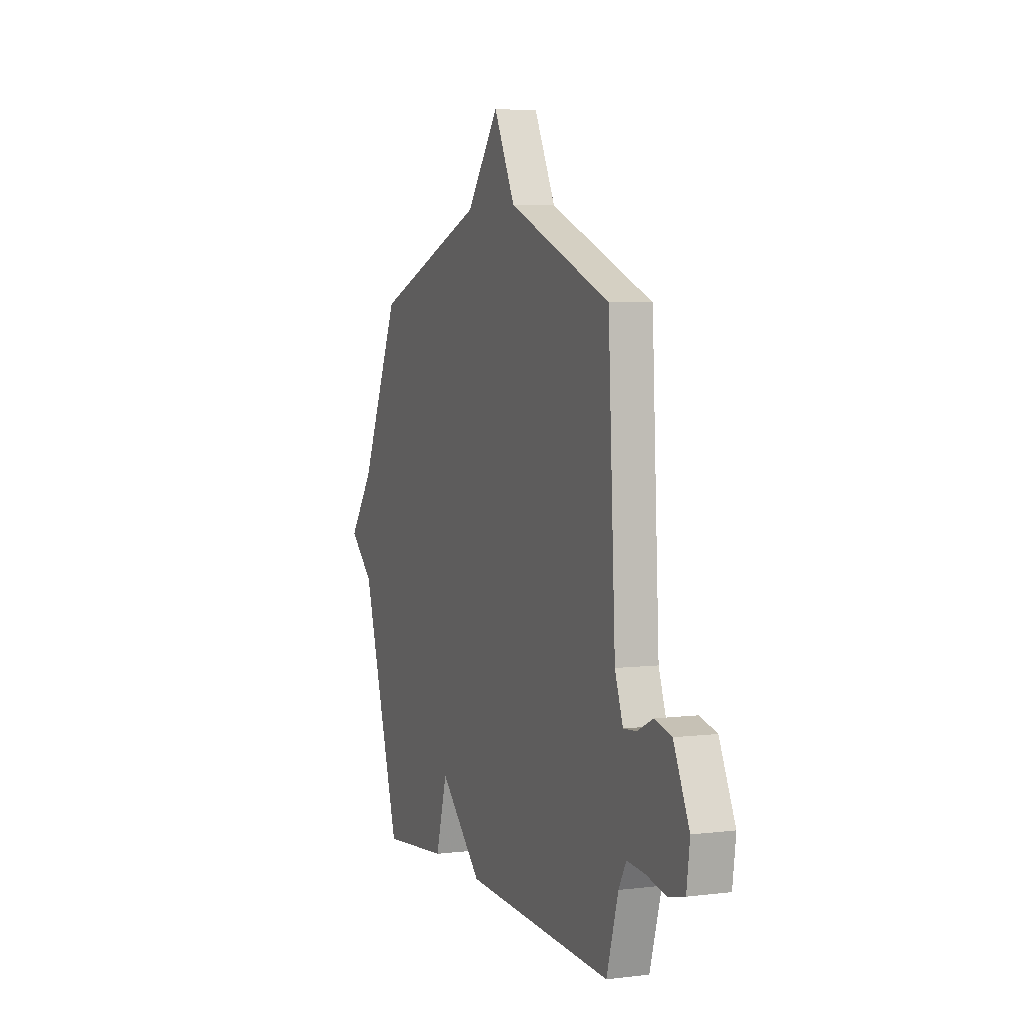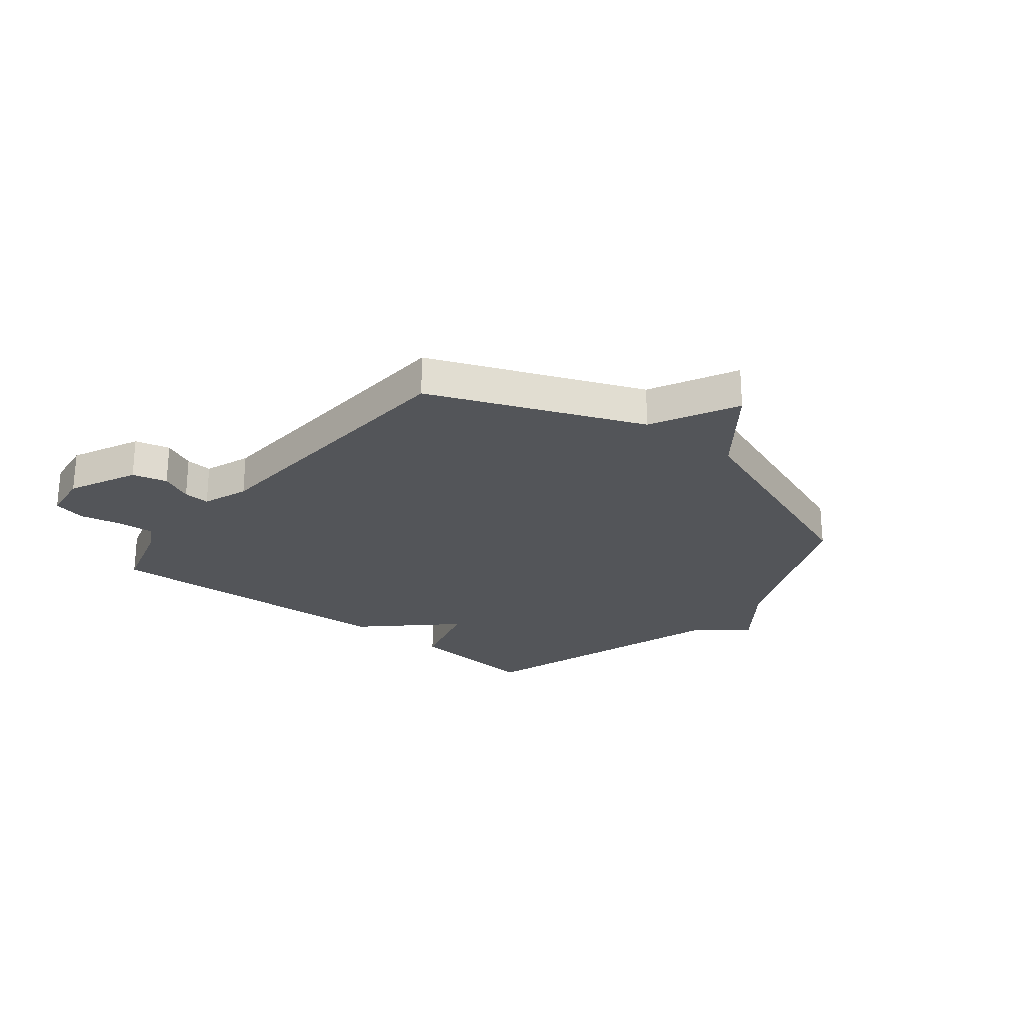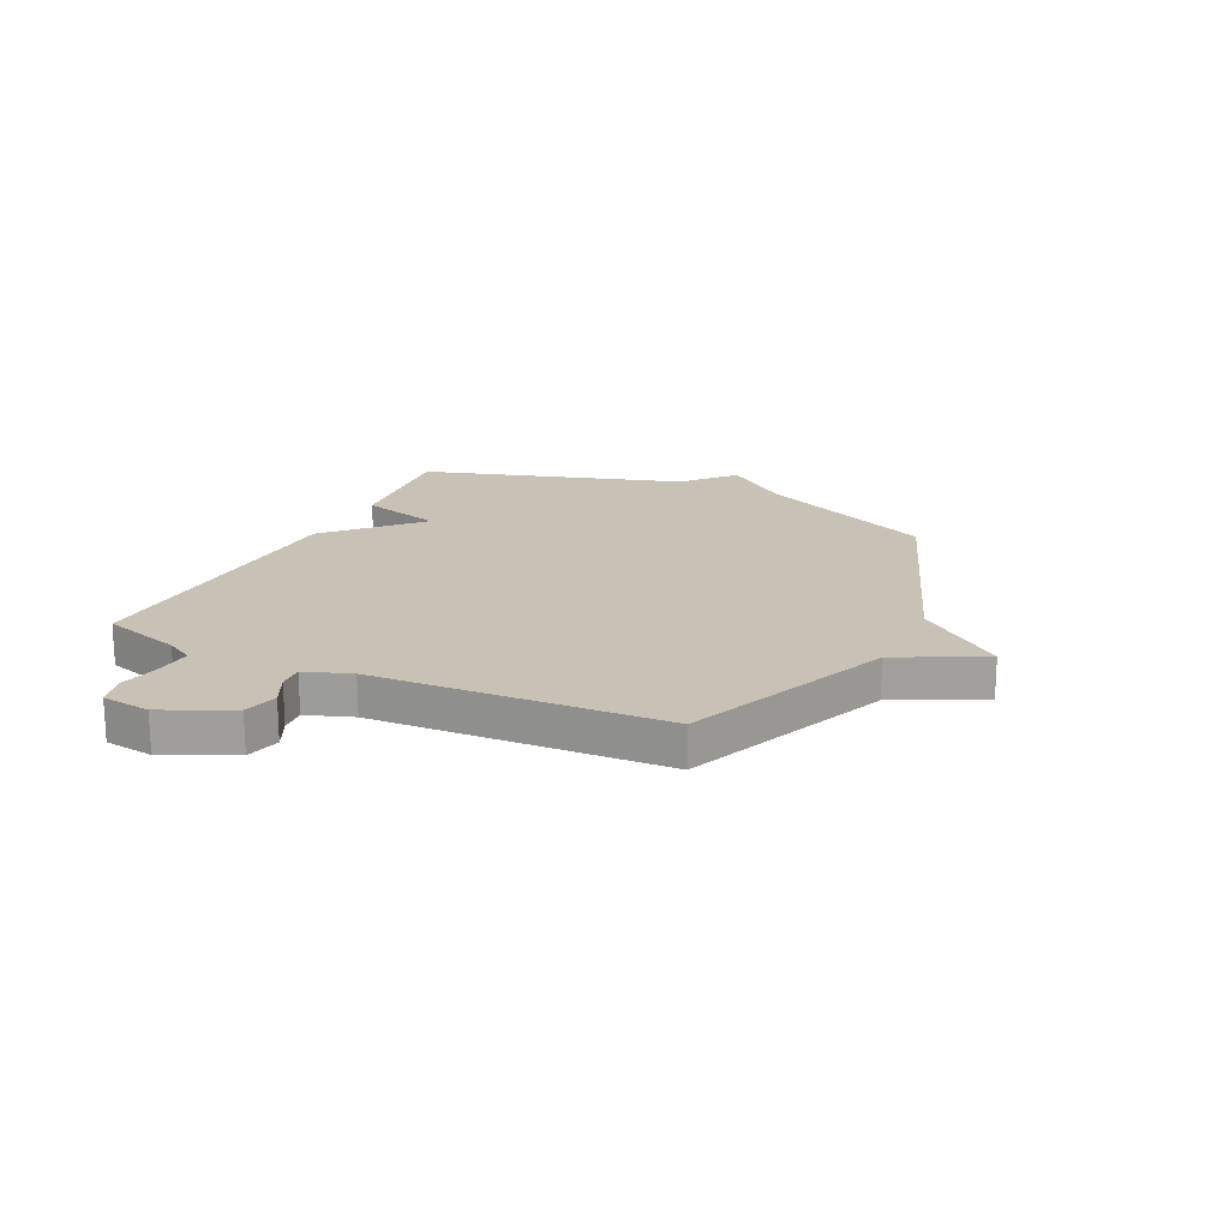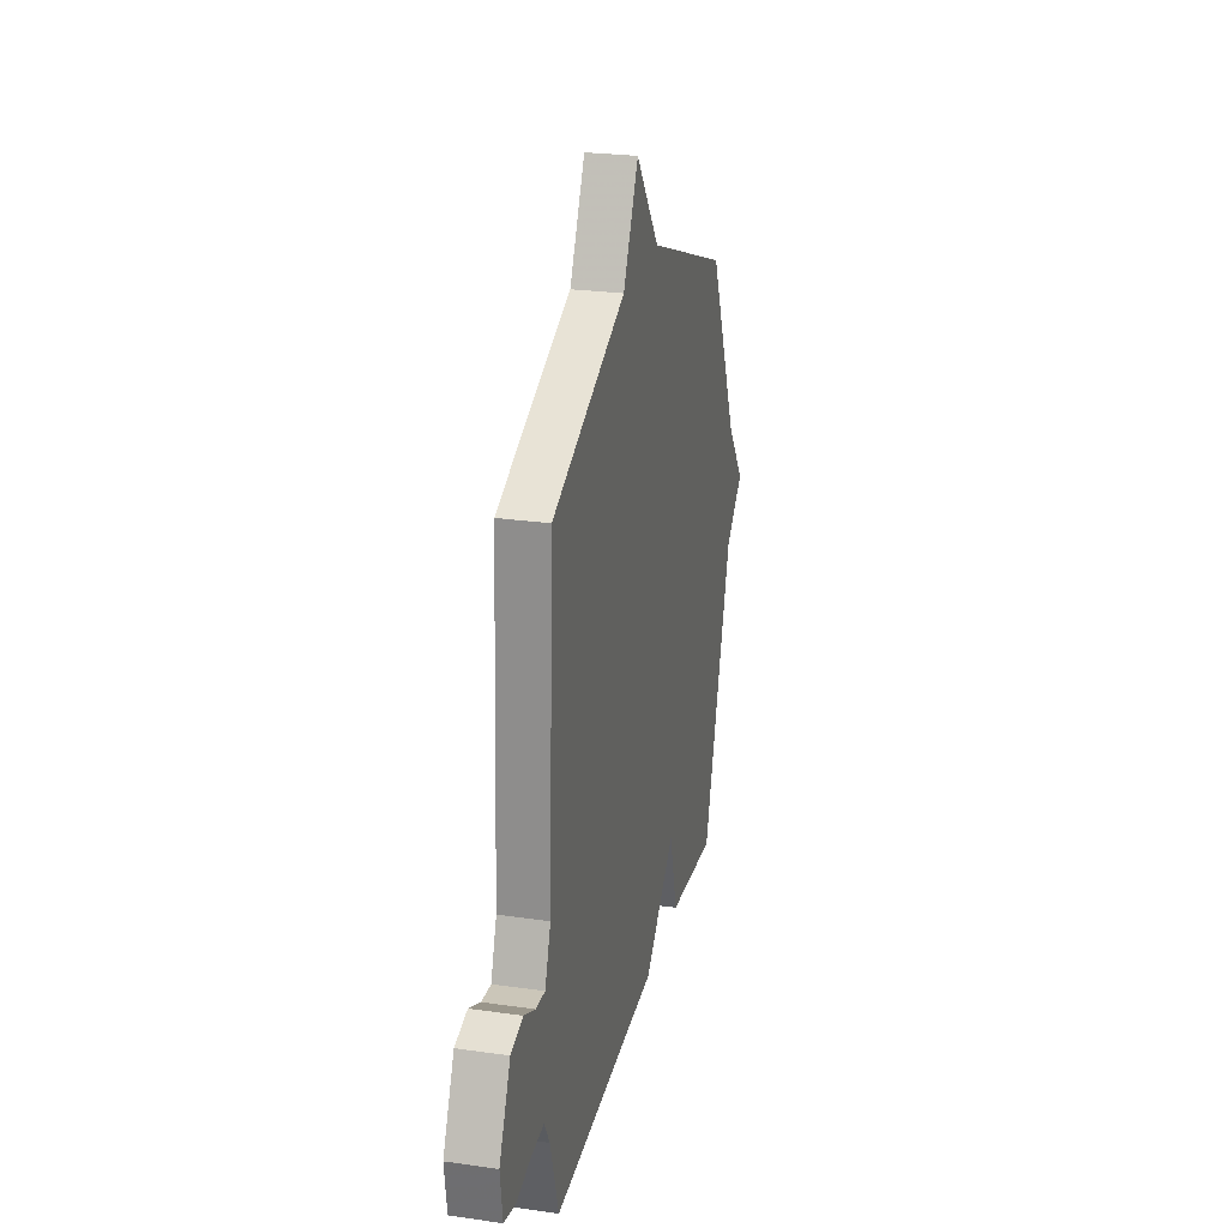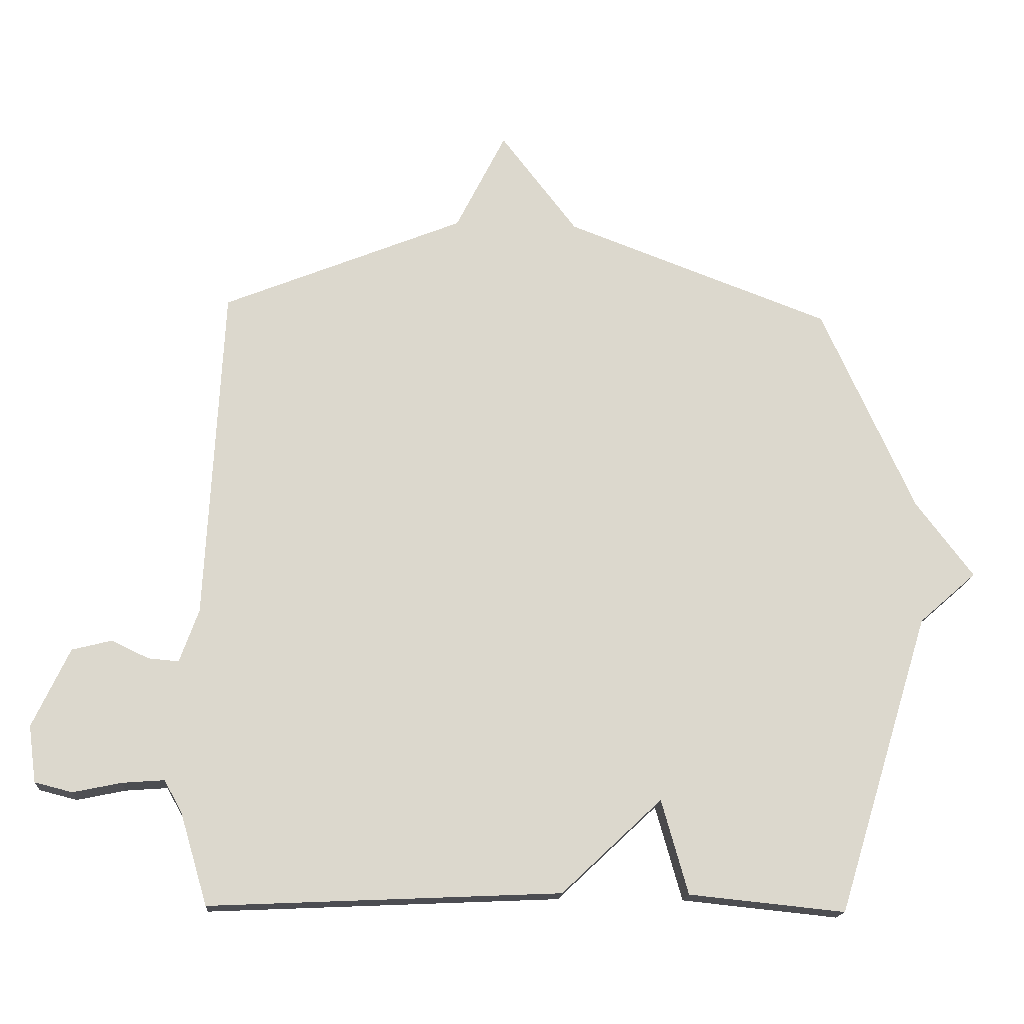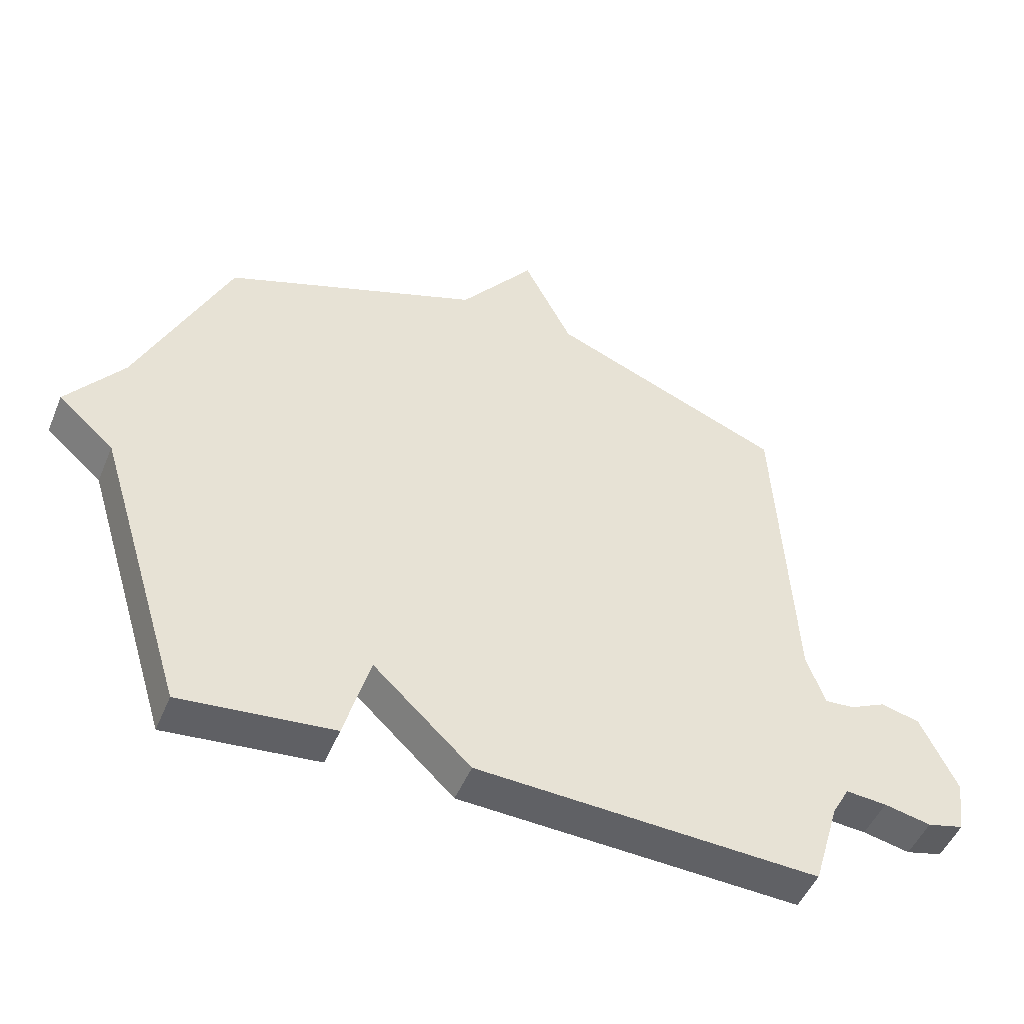
<metadata>
{"format":"obj","ext":"obj","renderer":"f3d","projection":"perspective","resolution":1024,"background":"white","views":[{"elev":4.9,"azim":-111.2,"up":"+Z"},{"elev":-24.5,"azim":-38.9,"up":"+Y"},{"elev":19.0,"azim":-64.4,"up":"+Y"},{"elev":25.5,"azim":-77.0,"up":"+Z"},{"elev":-16.8,"azim":-4.3,"up":"+Z"},{"elev":-49.2,"azim":157.8,"up":"+Z"}]}
</metadata>
<code>
v 0.5 0.07 -0.5
v 0.253 0.07 -0.475
v 0.211 0.07 -0.326
v 0.053 0.07 -0.475
v -0.5 0.07 -0.5
v -0.543 0.07 -0.355
v -0.571 0.07 -0.305
v -0.637 0.07 -0.31
v -0.713 0.07 -0.326
v -0.772 0.07 -0.311
v -0.784 0.07 -0.222
v -0.726 0.07 -0.098
v -0.663 0.07 -0.082
v -0.605 0.07 -0.11
v -0.557 0.07 -0.114
v -0.527 0.07 -0.03
v -0.5 0.07 0.5
v -0.119 0.07 0.656
v -0.04 0.07 0.813
v 0.081 0.07 0.656
v 0.5 0.07 0.5
v 0.647 0.07 0.175
v 0.738 0.07 0.055
v 0.647 0.07 -0.025
v 0.5 0 -0.5
v 0.253 0 -0.475
v 0.211 0 -0.326
v 0.053 0 -0.475
v -0.5 0 -0.5
v -0.543 0 -0.355
v -0.571 0 -0.305
v -0.637 0 -0.31
v -0.713 0 -0.326
v -0.772 0 -0.311
v -0.784 0 -0.222
v -0.726 0 -0.098
v -0.663 0 -0.082
v -0.605 0 -0.11
v -0.557 0 -0.114
v -0.527 0 -0.03
v -0.5 0 0.5
v -0.119 0 0.656
v -0.04 0 0.813
v 0.081 0 0.656
v 0.5 0 0.5
v 0.647 0 0.175
v 0.738 0 0.055
v 0.647 0 -0.025
f 22 23 24
f 1 2 3
f 24 1 3
f 22 24 3
f 21 22 3
f 20 21 3
f 4 5 6
f 3 4 6
f 20 3 6
f 19 20 6
f 18 19 6
f 16 17 18 6
f 15 16 6 7
f 14 15 7 8
f 12 13 14
f 11 12 14
f 10 11 14
f 9 10 14
f 8 9 14
f 48 47 46
f 27 26 25
f 27 25 48
f 27 48 46
f 27 46 45
f 27 45 44
f 30 29 28
f 30 28 27
f 30 27 44
f 30 44 43
f 30 43 42
f 30 42 41 40
f 31 30 40 39
f 32 31 39 38
f 38 37 36
f 38 36 35
f 38 35 34
f 38 34 33
f 38 33 32
f 1 25 26 2
f 2 26 27 3
f 3 27 28 4
f 4 28 29 5
f 5 29 30 6
f 6 30 31 7
f 7 31 32 8
f 8 32 33 9
f 9 33 34 10
f 10 34 35 11
f 11 35 36 12
f 12 36 37 13
f 13 37 38 14
f 14 38 39 15
f 15 39 40 16
f 16 40 41 17
f 17 41 42 18
f 18 42 43 19
f 19 43 44 20
f 20 44 45 21
f 21 45 46 22
f 22 46 47 23
f 23 47 48 24
f 24 48 25 1

</code>
